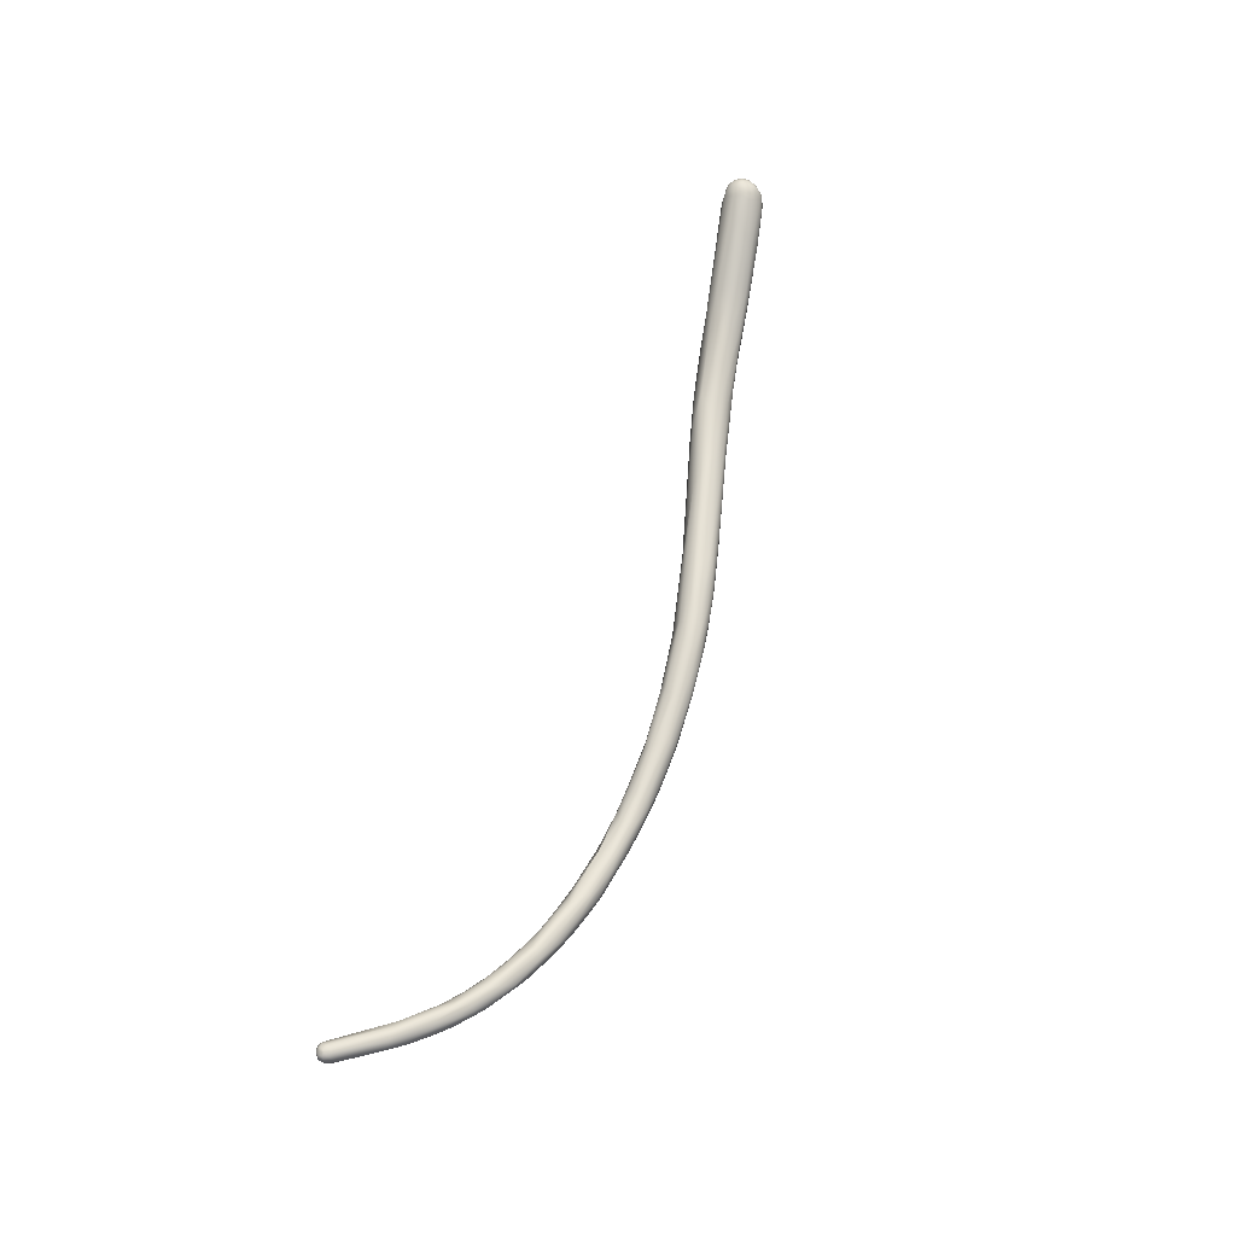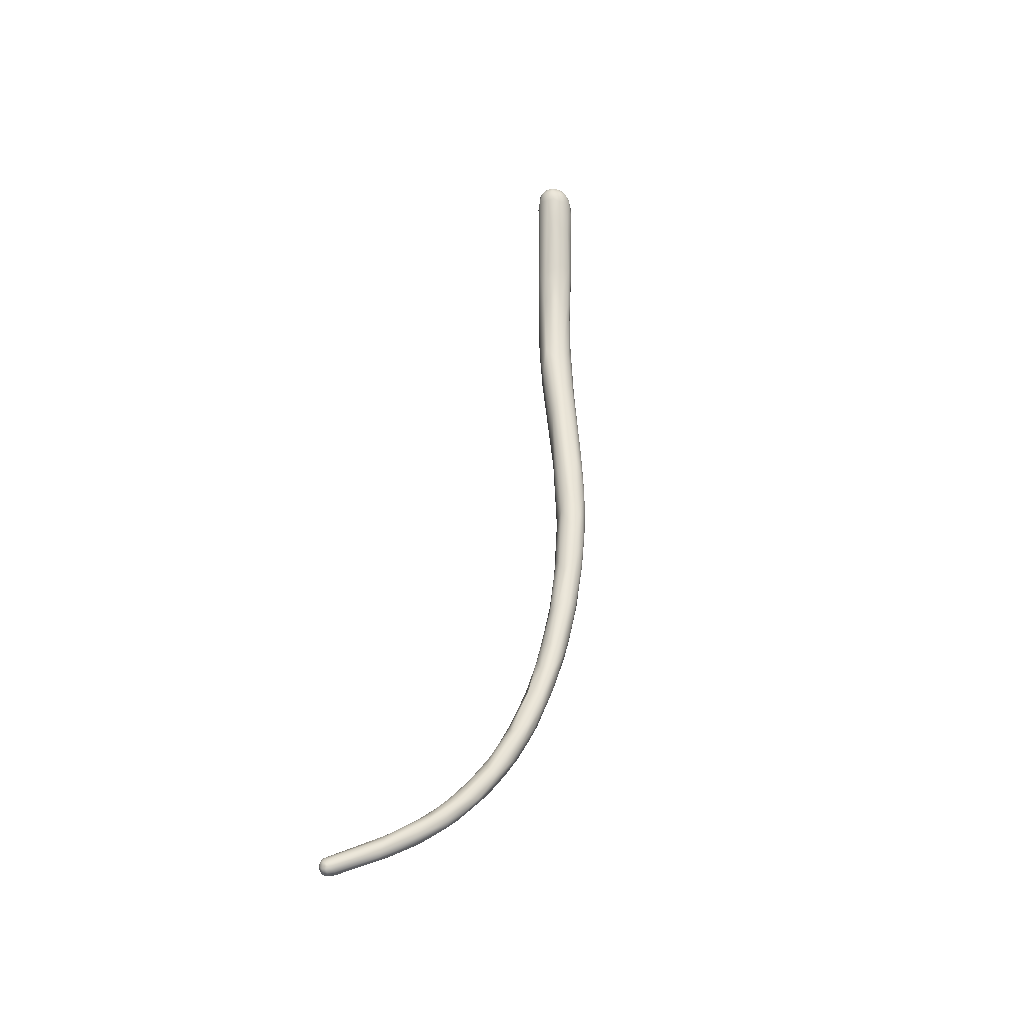
<metadata>
{"format":"obj","ext":"obj","renderer":"f3d","projection":"perspective","resolution":1024,"background":"white","views":[{"elev":62.2,"azim":115.3,"up":"+Y"},{"elev":50.8,"azim":106.4,"up":"+Y"}]}
</metadata>
<code>
v 112.1 -99.27 1320
v 112.3 -99.5 1320
v 112.1 -99.22 1321
v 112.3 -99.6 1320
v 112.5 -99.55 1321
v 112.4 -99.21 1321
v 112.1 -99.12 1320
v 112 -98.73 1320
v 112.3 -99.26 1319
v 111.9 -98.83 1320
v 112 -98.73 1321
v 111.9 -98.78 1320
v 112 -98.53 1321
v 111.9 -98.52 1320
v 112 -98.33 1320
v 112.2 -98.77 1321
v 112.2 -98.44 1321
v 112.1 -98.27 1321
v 112.5 -98.86 1321
v 112.5 -98.55 1321
v 112 -98.2 1320
v 112.1 -98.39 1320
v 112.1 -98.12 1320
v 112.2 -98.09 1320
v 112.4 -98.11 1321
v 112.2 -98.06 1321
v 112.9 -99.93 1320
v 113.2 -99.84 1321
v 112.8 -99.91 1320
v 112.8 -99.78 1319
v 112.9 -99.55 1319
v 112.7 -99.4 1321
v 112.7 -99.15 1321
v 113 -99.46 1321
v 113.4 -99.28 1321
v 112.3 -98.88 1319
v 112.4 -98.55 1319
v 112.7 -98.99 1319
v 112.5 -98.25 1321
v 112.8 -98.8 1321
v 112.8 -98.4 1321
v 112.8 -98.2 1321
v 113.6 -98.82 1321
v 113.3 -98.38 1321
v 112.4 -98.26 1320
v 112.8 -98.42 1319
v 112.3 -97.92 1320
v 112.5 -98 1320
v 112.7 -98.02 1320
v 112.7 -97.85 1320
v 113 -97.94 1320
v 113 -97.81 1320
v 112.4 -97.89 1320
v 112.6 -98.05 1321
v 112.5 -97.89 1321
v 112.6 -97.81 1320
v 112.9 -98.01 1321
v 112.9 -97.85 1321
v 113 -97.79 1320
v 113.5 -98.12 1321
v 113.4 -98.85 1319
v 113.2 -98.13 1319
v 113.3 -97.87 1320
v 113.3 -97.99 1320
v 113.5 -97.97 1320
v 114.2 -99.81 1319
v 114.6 -99.66 1319
v 114.6 -98.96 1319
v 114.5 -98.38 1320
v 115.6 -101.2 1319
v 115.2 -99.47 1318
v 115 -98.76 1319
v 115 -98.6 1320
v 116.4 -101.4 1318
v 116.2 -101.5 1319
v 116.6 -101.5 1320
v 115.8 -101.1 1318
v 116 -100.9 1318
v 117.1 -101.6 1318
v 116.6 -101.7 1319
v 116.8 -101.2 1320
v 117.9 -102.2 1319
v 117.9 -102 1318
v 118.1 -102.1 1319
v 118.1 -102 1319
v 117.2 -100.7 1318
v 117.3 -101 1318
v 117.8 -100.4 1320
v 117.2 -100.3 1318
v 117.2 -99.82 1318
v 117.5 -99.79 1319
v 118.6 -102.1 1318
v 119.1 -102.3 1319
v 118.6 -101.8 1318
v 118.8 -101 1319
v 118.5 -100.4 1318
v 118.6 -100.2 1319
v 117.9 -100.1 1319
v 118.4 -100.2 1318
v 119.2 -102.5 1318
v 119.2 -102.4 1318
v 119.6 -102.2 1317
v 119.1 -102.5 1318
v 119.2 -102.1 1319
v 119 -101.6 1319
v 119.6 -101.3 1317
v 119.9 -100.8 1319
v 119.4 -101 1317
v 119.6 -100.5 1318
v 119.3 -100.5 1319
v 120.3 -102.7 1318
v 120.5 -102.6 1319
v 120.5 -101.8 1319
v 119.8 -100.8 1318
v 120.8 -102.8 1318
v 120.8 -102.9 1318
v 120.4 -102 1317
v 120.6 -101.1 1317
v 121.7 -102.6 1318
v 121.8 -102 1317
v 121.4 -101 1317
v 122.8 -103.1 1317
v 122.5 -103 1318
v 122.5 -102.9 1317
v 122.4 -103.1 1317
v 122.9 -102.4 1318
v 122 -101.1 1318
v 123.2 -102.8 1318
v 123.4 -102.6 1316
v 123.1 -102.1 1318
v 123.1 -101.7 1316
v 123.2 -101.4 1318
v 122.9 -101.4 1317
v 124.1 -103.1 1316
v 123.8 -101.3 1317
v 124.8 -103.3 1316
v 125 -103.3 1317
v 124.7 -103.1 1317
v 125 -102.8 1317
v 124.4 -102.9 1316
v 124.8 -101.9 1317
v 125.3 -102.4 1317
v 125.1 -101.9 1316
v 126.2 -103.3 1316
v 125.5 -102.3 1315
v 127 -103.1 1315
v 126 -101.5 1316
v 127.5 -103.3 1316
v 127.6 -103.1 1316
v 127.1 -101.5 1316
v 128.1 -101.7 1316
v 128.7 -102.8 1314
v 130.2 -102.1 1314
v 130.6 -102.5 1313
v 131.7 -102.3 1315
v 131.9 -102.7 1315
v 131.3 -101.6 1314
v 132.3 -103.2 1314
v 132.2 -103.1 1314
v 132.6 -102.9 1313
v 131.9 -101.8 1313
v 132.4 -101.5 1314
v 132.8 -102.6 1313
v 132.8 -102.4 1313
v 133.1 -102.1 1313
v 134 -101.9 1313
v 134.2 -102.2 1312
v 133.6 -101.6 1314
v 133.7 -101.6 1313
v 134.5 -103.2 1313
v 134.8 -103.2 1313
v 135 -103.1 1313
v 134.7 -102.6 1312
v 134.9 -102.8 1312
v 134.8 -102.7 1314
v 134.9 -101.6 1313
v 135.2 -101.8 1313
v 135.9 -102.4 1312
v 135.9 -102.4 1314
v 135.2 -101.8 1312
v 135.3 -102 1312
v 135.9 -101.7 1313
v 136.7 -103 1313
v 136.3 -101.8 1312
v 137.5 -103.4 1312
v 137.1 -103.3 1313
v 136.8 -102.2 1312
v 138.6 -103.3 1313
v 137.9 -103.3 1312
v 138.5 -102.5 1313
v 138.2 -102.6 1311
v 137.6 -102 1312
v 138.3 -101.9 1312
v 139.2 -103.6 1312
v 138.3 -103 1311
v 138.8 -102.4 1311
v 138.7 -102.2 1313
v 139.8 -103.6 1312
v 139.4 -103 1313
v 139.2 -102.1 1312
v 140.6 -103.6 1311
v 140.9 -103.4 1311
v 141.2 -103.1 1312
v 141.5 -103.5 1312
v 140.8 -103.1 1311
v 140.9 -102.8 1311
v 140.8 -102.3 1311
v 141.1 -102.5 1311
v 142.2 -103.7 1312
v 142.3 -103.8 1311
v 141.5 -102.3 1312
v 141.9 -102.6 1312
v 143 -103.9 1311
v 142.5 -103.5 1311
v 142.8 -103.3 1311
v 142.9 -103 1311
v 143.6 -103 1312
v 144 -102.8 1312
v 143.7 -102.6 1311
v 144.3 -103.9 1312
v 144.3 -103.8 1311
v 144.2 -103.6 1311
v 144.7 -103.9 1311
v 144.1 -103.4 1312
v 144.2 -103.2 1311
v 144.4 -102.8 1311
v 145 -102.9 1312
v 144 -102.5 1312
v 144.1 -102.5 1311
v 145.6 -103.8 1311
v 145.3 -103.7 1312
v 145.6 -103.8 1312
v 145.7 -103.3 1312
v 145.3 -102.6 1311
v 145.3 -102.5 1311
v 145.8 -103.5 1311
v 146.2 -103.7 1311
v 145.7 -102.5 1312
v 147.2 -103.7 1312
v 147.1 -103.6 1312
v 147.1 -103.1 1312
v 146.5 -103.1 1311
v 147.2 -102.4 1311
v 147.2 -102.4 1311
v 147.3 -102.6 1312
v 147.8 -103.3 1312
v 148.7 -103.5 1312
v 148.1 -103.4 1311
v 148.5 -103.5 1311
v 148.1 -102.5 1311
v 149.9 -103.3 1312
v 149 -103 1311
v 149.7 -103.3 1311
v 149.7 -103.1 1311
v 149.4 -102.7 1312
v 149.8 -102.9 1312
v 149.4 -102.7 1311
v 149.5 -102.2 1311
v 149.6 -102.1 1311
v 150.2 -103.3 1312
v 150.2 -102.7 1311
v 150 -103.1 1312
v 150.1 -102.2 1312
v 150.4 -102 1312
v 150.9 -102.7 1312
v 150.9 -102.4 1313
v 150.8 -102.2 1311
v 152.1 -102.9 1312
v 151.5 -102.8 1312
v 151.5 -102.6 1311
v 151.9 -102.3 1311
v 151.6 -102.7 1313
v 152.2 -101.8 1313
v 152.9 -102.7 1313
v 152.6 -102.4 1312
v 152.5 -102.7 1312
v 152.5 -102.3 1313
v 153.1 -101.8 1313
v 152.3 -102 1312
v 152.2 -101.7 1312
v 153.4 -102.6 1312
v 153.7 -102.5 1312
v 153.3 -102.4 1312
v 153.8 -102.2 1313
v 153.4 -101.6 1312
v 153.5 -101.8 1312
v 153.2 -101.6 1313
v 153 -101.5 1313
v 153.1 -101.4 1312
v 154.2 -102 1312
v 154.1 -101.6 1313
v 154.4 -101.7 1313
v 154.6 -101.2 1313
v 154.6 -101.1 1313
v 155.3 -102.1 1313
v 155.4 -102.1 1313
v 155.6 -102 1314
v 154.9 -102 1312
v 155 -101.7 1312
v 155.1 -101.8 1314
v 155.1 -101.5 1314
v 154.9 -101.4 1312
v 155.3 -101 1313
v 155.5 -100.9 1314
v 155.7 -101 1314
v 156.1 -101.3 1313
v 156.1 -101.6 1314
v 156 -101.3 1314
v 156.3 -101 1314
v 156.7 -101.3 1314
v 155.6 -100.8 1313
v 156 -101 1313
v 157.1 -101.6 1314
v 156.5 -101.5 1313
v 157.1 -101.5 1314
v 157 -101.1 1313
v 156.9 -101.5 1314
v 157.3 -100.7 1315
v 157.6 -101 1315
v 156.7 -100.7 1314
v 156.9 -100.9 1313
v 156.7 -100.8 1314
v 156.9 -100.6 1314
v 157.3 -100.5 1314
v 157.9 -101.4 1314
v 158 -101.2 1315
v 158.3 -101.3 1315
v 157.8 -101.1 1314
v 158.1 -100.7 1314
v 158.4 -100.9 1316
v 157.6 -100.7 1314
v 158.2 -100.3 1315
v 158.5 -101.1 1314
v 158.5 -100.4 1315
v 158.7 -100.7 1315
v 159.1 -100.1 1316
v 158.8 -100.4 1316
v 159.6 -101 1316
v 159.6 -101 1316
v 159.8 -100.7 1317
v 159.4 -100.7 1315
v 159.4 -100.4 1315
v 159.7 -100.8 1316
v 160.1 -100.5 1316
v 159.5 -99.99 1316
v 159.9 -100.1 1316
v 160.1 -100.3 1316
v 160.1 -100.4 1317
v 161 -100.3 1318
v 161 -100.1 1318
v 161.1 -100.5 1318
v 161.2 -100.2 1318
v 161.2 -100 1318
v 161.3 -100.1 1319
v 161.3 -99.99 1319
v 161.3 -100.5 1318
v 161.4 -100.3 1318
v 160.8 -99.92 1318
v 161.1 -99.85 1318
v 161 -99.72 1318
v 161.2 -99.82 1318
v 161.2 -99.73 1318
v 161.2 -99.63 1318
v 161.3 -100.6 1318
v 161.5 -100.5 1318
v 161.6 -100.4 1318
v 161.6 -100.2 1318
v 161.8 -100.1 1318
v 161.5 -100.2 1319
v 161.5 -99.97 1319
v 161.6 -100.5 1318
v 161.7 -100.3 1318
v 161.7 -100 1318
v 161.7 -100.3 1318
v 161.8 -100.2 1318
v 161.8 -99.98 1318
v 161.6 -99.7 1318
v 161.6 -99.93 1318
v 161.4 -99.8 1318
v 161.4 -99.64 1318
v 161.4 -99.71 1318
v 161.5 -99.65 1318
v 161.5 -99.7 1318
v 161.4 -99.6 1318
v 161.3 -99.62 1318
v 161.6 -99.84 1318
v 161.6 -99.69 1318
v 161.5 -99.61 1318
v 161.6 -99.63 1318
v 161.7 -99.88 1318
v 161.8 -99.8 1318
v 161.7 -99.78 1318
v 161.7 -99.73 1318
v 161.6 -99.66 1318
v 161.7 -99.71 1318
v 161.8 -99.84 1318
v 147.3 -102.6 1312
v 158.8 -100.4 1316
g grp1
f 1 2 4
f 1 7 2
f 9 30 2
f 29 2 30
f 30 9 31
f 31 9 38
f 1 4 3
f 11 3 16
f 27 5 4
f 5 3 4
f 5 6 3
f 6 16 3
f 27 28 5
f 29 27 4
f 2 29 4
f 6 19 16
f 6 33 19
f 5 32 6
f 33 6 32
f 33 40 19
f 7 1 12
f 8 12 22
f 9 2 7
f 9 7 36
f 7 8 36
f 7 12 8
f 22 37 8
f 36 8 37
f 38 9 36
f 3 11 10
f 1 3 10
f 12 1 10
f 10 11 13
f 10 13 14
f 14 13 15
f 10 14 12
f 14 22 12
f 21 22 14
f 16 17 11
f 11 17 13
f 16 19 20
f 17 16 20
f 17 18 13
f 17 25 18
f 13 18 15
f 18 23 15
f 25 26 18
f 25 17 39
f 39 54 25
f 19 40 20
f 17 20 39
f 45 37 22
f 21 14 15
f 21 15 23
f 24 22 21
f 24 45 22
f 48 45 24
f 53 23 26
f 47 24 21
f 23 47 21
f 23 53 47
f 18 26 23
f 25 55 26
f 55 25 54
f 26 55 53
f 77 30 31
f 29 30 70
f 78 77 31
f 77 70 30
f 27 29 75
f 28 32 5
f 34 32 28
f 34 33 32
f 33 34 35
f 28 81 34
f 35 40 33
f 81 35 34
f 105 43 35
f 105 95 43
f 31 38 66
f 36 37 38
f 67 66 38
f 46 38 37
f 61 67 38
f 61 38 46
f 68 61 46
f 20 41 39
f 41 42 39
f 42 54 39
f 40 41 20
f 44 42 41
f 57 54 42
f 41 40 43
f 40 35 43
f 42 44 57
f 43 44 41
f 57 44 60
f 43 88 44
f 88 60 44
f 88 98 60
f 46 37 45
f 62 46 49
f 49 51 62
f 62 68 46
f 48 24 47
f 47 53 56
f 45 49 46
f 49 45 48
f 50 49 48
f 50 48 47
f 56 50 47
f 59 52 56
f 56 52 50
f 51 49 50
f 51 50 52
f 51 64 62
f 64 51 52
f 63 52 59
f 53 55 56
f 57 55 54
f 55 57 58
f 56 55 58
f 56 58 59
f 60 58 57
f 65 58 60
f 59 58 65
f 65 63 59
f 95 88 43
f 71 61 68
f 60 98 65
f 52 63 64
f 69 63 73
f 65 73 63
f 81 28 76
f 66 78 31
f 67 61 71
f 62 64 72
f 68 62 72
f 63 69 64
f 75 76 27
f 76 28 27
f 71 86 67
f 89 71 68
f 89 86 71
f 98 73 65
f 72 64 69
f 75 29 70
f 75 70 80
f 74 70 77
f 74 77 79
f 79 77 78
f 81 105 35
f 90 89 68
f 90 68 72
f 72 69 91
f 73 98 91
f 73 91 69
f 94 79 78
f 75 80 82
f 80 70 74
f 83 74 79
f 74 83 80
f 85 81 76
f 104 81 85
f 87 66 67
f 113 95 105
f 91 90 72
f 75 84 76
f 75 82 84
f 85 76 84
f 92 79 94
f 92 83 79
f 117 94 87
f 80 83 82
f 105 81 104
f 94 78 87
f 87 78 66
f 67 86 87
f 117 87 86
f 107 98 88
f 96 89 90
f 90 91 99
f 84 82 100
f 100 93 84
f 93 100 115
f 82 83 103
f 85 84 93
f 104 85 93
f 107 88 95
f 106 117 86
f 89 106 86
f 99 96 90
f 96 99 114
f 99 91 97
f 110 97 98
f 114 99 97
f 114 97 109
f 91 98 97
f 103 100 82
f 112 93 115
f 93 112 104
f 101 83 92
f 101 92 102
f 94 102 92
f 124 101 102
f 117 102 94
f 101 124 111
f 103 101 111
f 103 83 101
f 104 119 105
f 108 106 89
f 120 117 106
f 114 89 96
f 114 108 89
f 109 97 110
f 98 107 110
f 127 110 107
f 116 115 100
f 116 100 103
f 122 115 116
f 111 116 103
f 104 112 119
f 113 105 119
f 141 132 107
f 108 114 118
f 121 118 114
f 121 114 109
f 109 110 127
f 125 111 124
f 111 125 116
f 123 115 122
f 113 119 126
f 129 102 117
f 95 141 107
f 130 95 113
f 108 118 106
f 127 121 109
f 125 122 116
f 112 115 123
f 123 119 112
f 126 130 113
f 120 129 117
f 130 141 95
f 121 133 118
f 133 131 106
f 106 118 133
f 132 127 107
f 134 136 125
f 136 122 125
f 137 123 122
f 123 128 119
f 128 126 119
f 131 120 106
f 151 132 141
f 135 121 127
f 134 125 124
f 138 123 137
f 138 128 123
f 124 140 134
f 102 140 124
f 132 135 127
f 133 121 135
f 136 137 122
f 138 137 149
f 138 139 128
f 140 102 129
f 128 139 126
f 120 131 143
f 133 147 131
f 132 150 135
f 136 134 144
f 126 139 142
f 126 142 130
f 130 142 141
f 143 131 147
f 147 133 135
f 148 136 144
f 146 134 140
f 146 144 134
f 170 144 146
f 148 144 170
f 148 137 136
f 139 138 149
f 148 149 137
f 159 149 148
f 120 145 129
f 152 129 154
f 141 142 155
f 145 120 143
f 151 150 132
f 142 139 156
f 140 129 152
f 147 135 150
f 152 146 140
f 158 159 148
f 148 170 158
f 156 139 149
f 154 129 145
f 155 151 141
f 170 146 160
f 160 152 163
f 163 152 154
f 146 152 160
f 147 157 143
f 142 156 155
f 153 145 143
f 153 143 161
f 157 161 143
f 150 151 168
f 156 149 159
f 156 175 155
f 162 147 150
f 179 151 155
f 154 145 153
f 164 154 153
f 162 150 168
f 157 147 162
f 171 159 158
f 175 179 155
f 163 154 164
f 165 164 153
f 161 165 153
f 169 161 157
f 162 169 157
f 151 177 168
f 177 151 179
f 159 172 156
f 170 171 158
f 174 160 163
f 167 164 165
f 167 165 166
f 165 161 166
f 171 172 159
f 161 169 166
f 169 180 166
f 181 167 166
f 169 162 176
f 176 162 168
f 180 169 176
f 190 177 179
f 170 185 171
f 172 171 185
f 172 175 156
f 173 163 164
f 173 174 163
f 167 173 164
f 189 160 174
f 180 181 166
f 182 176 168
f 182 168 177
f 197 182 177
f 185 186 172
f 175 172 183
f 195 174 173
f 178 195 173
f 178 173 167
f 189 174 195
f 167 181 178
f 178 181 187
f 184 180 176
f 197 177 190
f 175 183 179
f 191 195 178
f 187 191 178
f 187 181 192
f 181 180 192
f 180 184 192
f 184 176 182
f 170 160 189
f 183 172 186
f 196 187 192
f 196 191 187
f 184 182 193
f 188 186 185
f 198 185 170
f 188 183 186
f 183 188 199
f 194 170 189
f 198 170 194
f 179 183 199
f 193 192 184
f 197 200 182
f 185 209 188
f 202 189 195
f 202 195 205
f 191 205 195
f 190 179 199
f 208 196 192
f 200 193 182
f 193 207 192
f 201 194 189
f 210 198 194
f 201 210 194
f 204 199 188
f 203 199 204
f 203 190 199
f 196 206 191
f 208 206 196
f 208 192 207
f 213 198 210
f 213 209 198
f 185 198 209
f 203 212 190
f 197 190 212
f 211 193 200
f 188 209 204
f 189 202 201
f 214 201 202
f 215 214 202
f 215 202 205
f 216 215 205
f 206 205 191
f 216 205 206
f 207 193 211
f 197 211 200
f 217 212 203
f 213 220 209
f 201 214 210
f 226 216 206
f 219 208 207
f 226 206 208
f 211 229 207
f 219 207 229
f 211 197 212
f 217 218 212
f 231 204 209
f 224 203 204
f 231 224 204
f 222 214 215
f 222 210 214
f 224 217 203
f 226 208 219
f 229 211 228
f 228 211 212
f 218 228 212
f 223 220 213
f 221 213 210
f 223 213 221
f 222 221 210
f 209 220 231
f 227 217 233
f 227 218 217
f 223 232 220
f 223 221 230
f 230 232 223
f 225 236 222
f 224 233 217
f 225 222 215
f 216 225 215
f 225 216 226
f 226 219 234
f 238 218 227
f 238 228 218
f 235 219 229
f 238 229 228
f 222 230 221
f 237 230 222
f 236 237 222
f 231 220 232
f 224 231 233
f 226 234 250
f 219 235 234
f 241 227 233
f 245 227 241
f 235 229 238
f 238 227 397
f 397 244 238
f 242 236 225
f 246 233 231
f 232 240 231
f 231 240 246
f 239 240 232
f 239 232 230
f 226 242 225
f 235 243 234
f 239 237 249
f 230 237 239
f 233 246 241
f 235 238 244
f 250 234 243
f 243 235 244
f 248 237 236
f 242 248 236
f 226 250 242
f 249 247 239
f 251 247 249
f 239 247 240
f 262 240 247
f 248 249 237
f 242 252 248
f 246 256 241
f 241 256 255
f 243 244 259
f 243 258 250
f 258 243 259
f 249 260 251
f 249 253 260
f 240 262 246
f 251 274 247
f 262 247 274
f 257 252 242
f 252 254 248
f 248 254 253
f 249 248 253
f 261 252 257
f 263 245 241
f 246 262 256
f 263 241 255
f 257 242 250
f 250 267 257
f 258 267 250
f 251 268 274
f 260 268 251
f 271 261 257
f 253 269 260
f 269 253 254
f 261 254 252
f 261 270 254
f 272 256 262
f 265 256 272
f 265 255 256
f 266 255 265
f 257 267 271
f 259 244 264
f 264 244 397
f 280 258 259
f 280 259 289
f 258 280 267
f 264 397 263
f 264 263 288
f 260 269 268
f 268 282 274
f 269 276 268
f 261 271 270
f 269 254 270
f 263 255 266
f 273 263 266
f 267 279 271
f 279 267 280
f 273 288 263
f 268 276 281
f 272 262 274
f 268 281 282
f 275 270 271
f 275 269 270
f 271 286 275
f 266 265 277
f 277 273 266
f 265 272 277
f 259 264 289
f 264 288 289
f 274 282 296
f 271 279 286
f 283 269 275
f 273 277 278
f 287 288 273
f 287 273 278
f 272 274 284
f 284 277 272
f 291 287 278
f 285 279 280
f 280 289 285
f 279 285 286
f 281 295 282
f 295 296 282
f 269 283 276
f 281 276 283
f 283 275 290
f 275 286 290
f 277 291 278
f 292 291 277
f 297 284 274
f 292 277 284
f 301 291 292
f 286 285 302
f 293 288 287
f 288 293 294
f 294 289 288
f 296 297 274
f 283 298 281
f 290 298 283
f 298 295 281
f 290 286 299
f 302 299 286
f 292 284 300
f 284 297 300
f 292 300 301
f 291 301 305
f 293 287 291
f 291 305 293
f 289 294 311
f 299 298 290
f 299 302 306
f 298 299 314
f 298 315 295
f 300 297 307
f 307 308 300
f 301 300 308
f 285 289 303
f 302 285 303
f 293 304 294
f 293 305 304
f 311 303 289
f 311 294 304
f 315 325 295
f 295 325 296
f 296 313 297
f 313 317 297
f 306 314 299
f 314 315 298
f 306 316 314
f 316 306 321
f 307 310 308
f 309 301 308
f 305 301 309
f 307 297 317
f 322 305 309
f 317 310 307
f 308 310 309
f 303 312 302
f 306 302 312
f 321 306 312
f 305 323 304
f 305 322 323
f 303 311 320
f 304 323 311
f 320 312 303
f 314 316 328
f 310 319 309
f 309 319 318
f 322 309 318
f 326 310 317
f 310 326 319
f 318 337 323
f 320 321 312
f 321 320 331
f 322 318 323
f 311 323 324
f 311 324 320
f 320 324 332
f 325 313 296
f 313 326 317
f 327 326 313
f 313 325 327
f 315 314 328
f 316 321 331
f 316 331 329
f 331 334 329
f 325 315 333
f 319 326 330
f 398 318 319
f 319 330 398
f 323 337 336
f 332 324 345
f 332 331 320
f 334 331 332
f 324 323 336
f 324 336 345
f 338 327 325
f 338 339 327
f 327 339 326
f 326 339 340
f 326 340 330
f 348 330 340
f 328 333 315
f 328 316 329
f 329 334 335
f 328 329 335
f 333 328 335
f 335 334 342
f 334 346 342
f 333 343 325
f 333 335 341
f 333 341 343
f 335 342 341
f 330 358 398
f 337 358 336
f 348 358 330
f 346 332 345
f 346 334 332
f 338 325 343
f 344 367 343
f 340 339 351
f 351 349 340
f 349 348 340
f 342 344 341
f 346 347 342
f 347 344 342
f 343 341 344
f 348 350 358
f 349 350 348
f 338 364 339
f 338 343 365
f 338 365 364
f 364 356 339
f 351 352 349
f 349 352 350
f 352 353 350
f 350 353 359
f 351 339 356
f 351 356 357
f 357 352 351
f 354 355 353
f 352 354 353
f 357 354 352
f 370 355 354
f 354 357 369
f 370 354 369
f 345 385 346
f 378 347 346
f 344 347 378
f 336 360 363
f 345 336 385
f 336 363 385
f 350 359 358
f 358 360 336
f 358 359 360
f 355 361 353
f 361 359 353
f 360 359 362
f 362 359 361
f 362 363 360
f 370 379 355
f 379 361 355
f 381 362 361
f 379 381 361
f 380 363 362
f 381 380 362
f 364 371 356
f 365 343 366
f 364 365 371
f 367 366 343
f 365 366 371
f 374 371 366
f 368 374 366
f 368 366 367
f 367 344 378
f 367 378 368
f 357 356 372
f 357 372 369
f 371 372 356
f 369 372 373
f 369 373 370
f 372 371 374
f 374 375 372
f 372 375 373
f 373 386 370
f 368 375 374
f 390 373 376
f 386 373 390
f 375 368 376
f 375 376 373
f 377 378 346
f 385 377 346
f 378 377 396
f 377 393 396
f 368 378 396
f 381 379 383
f 382 380 381
f 383 382 381
f 385 363 384
f 384 363 380
f 382 384 380
f 386 379 370
f 386 383 379
f 382 387 389
f 387 382 383
f 386 387 383
f 388 385 384
f 389 384 382
f 390 392 386
f 387 386 392
f 377 388 394
f 388 389 394
f 388 377 385
f 384 389 388
f 391 390 376
f 391 392 390
f 393 391 396
f 393 395 391
f 387 392 395
f 395 392 391
f 377 394 393
f 395 393 394
f 389 395 394
f 395 389 387
f 396 391 376
f 396 376 368

</code>
